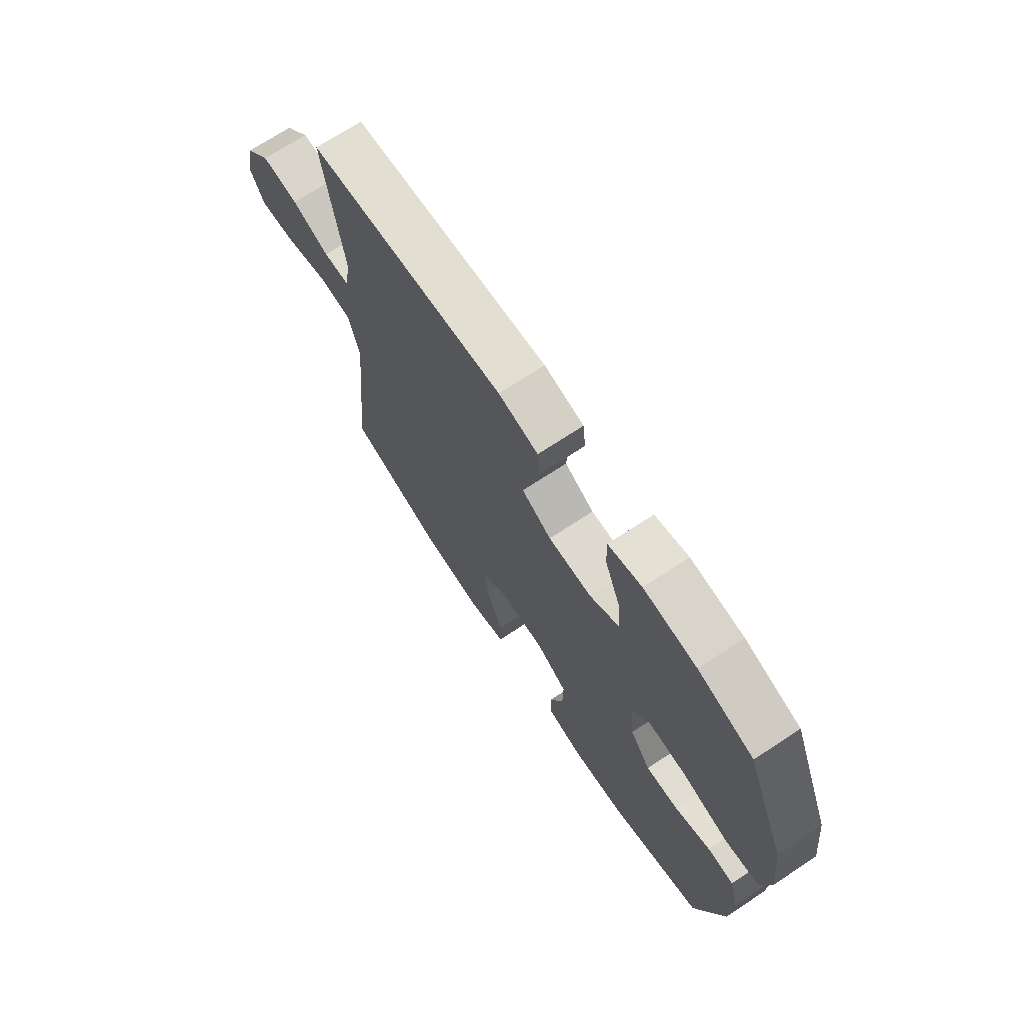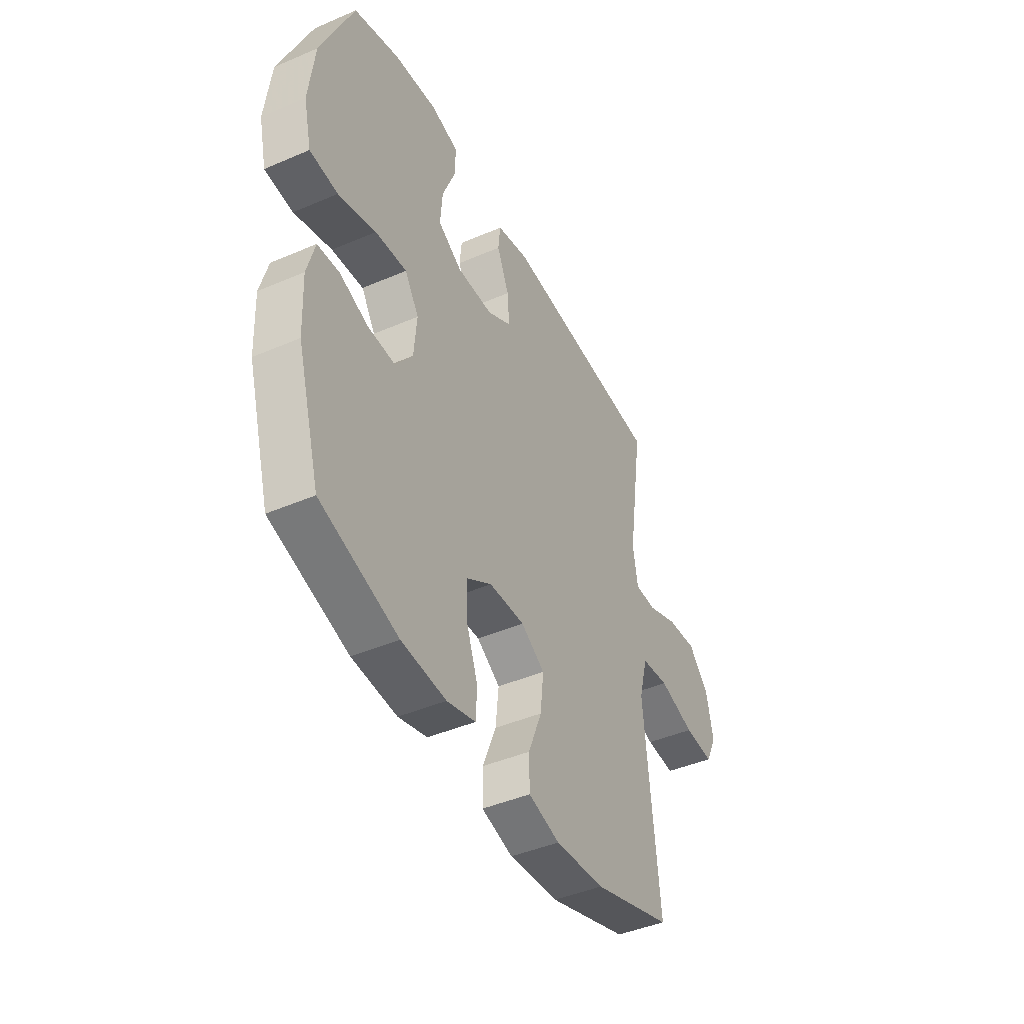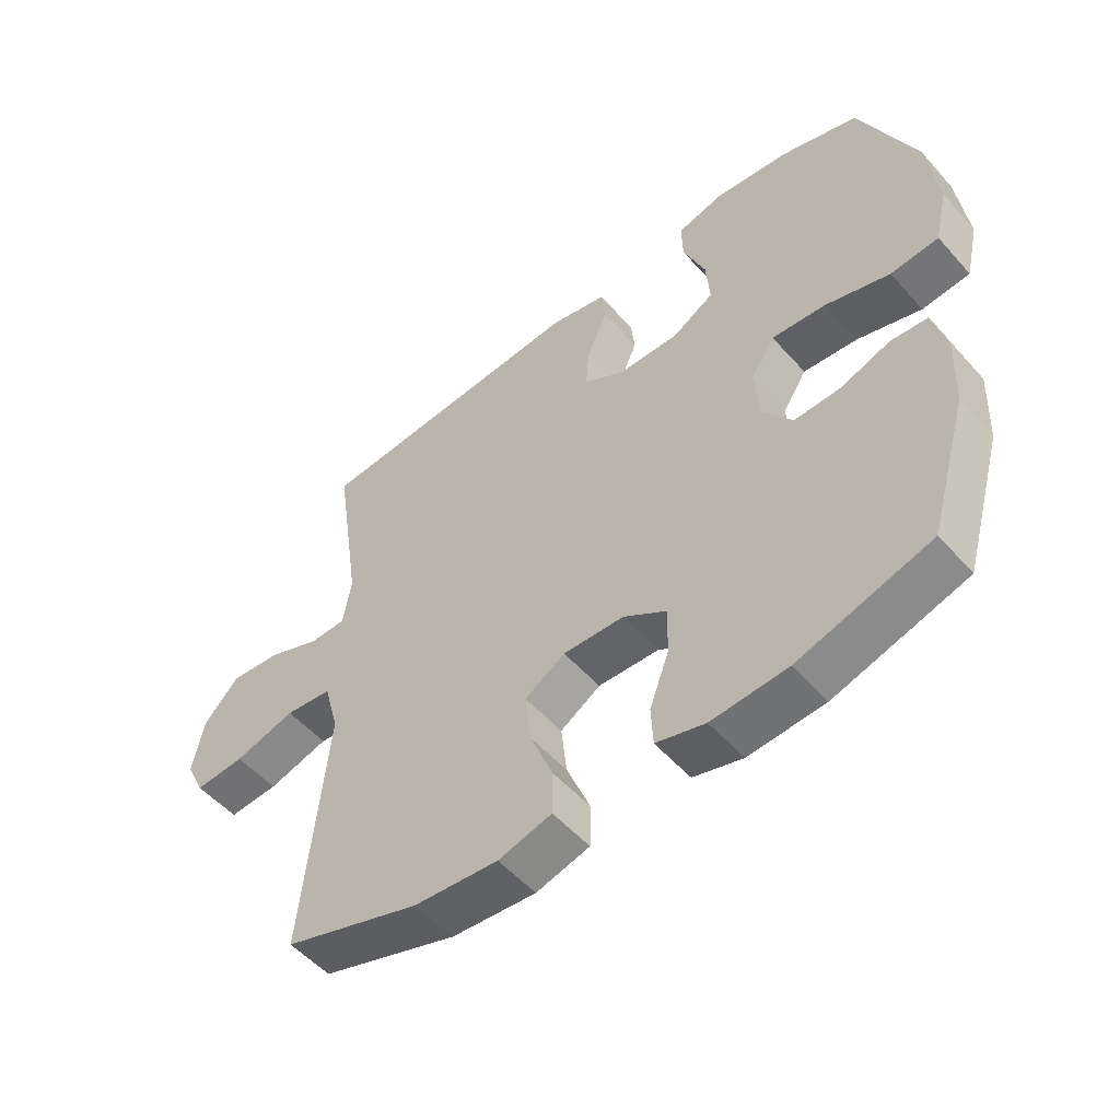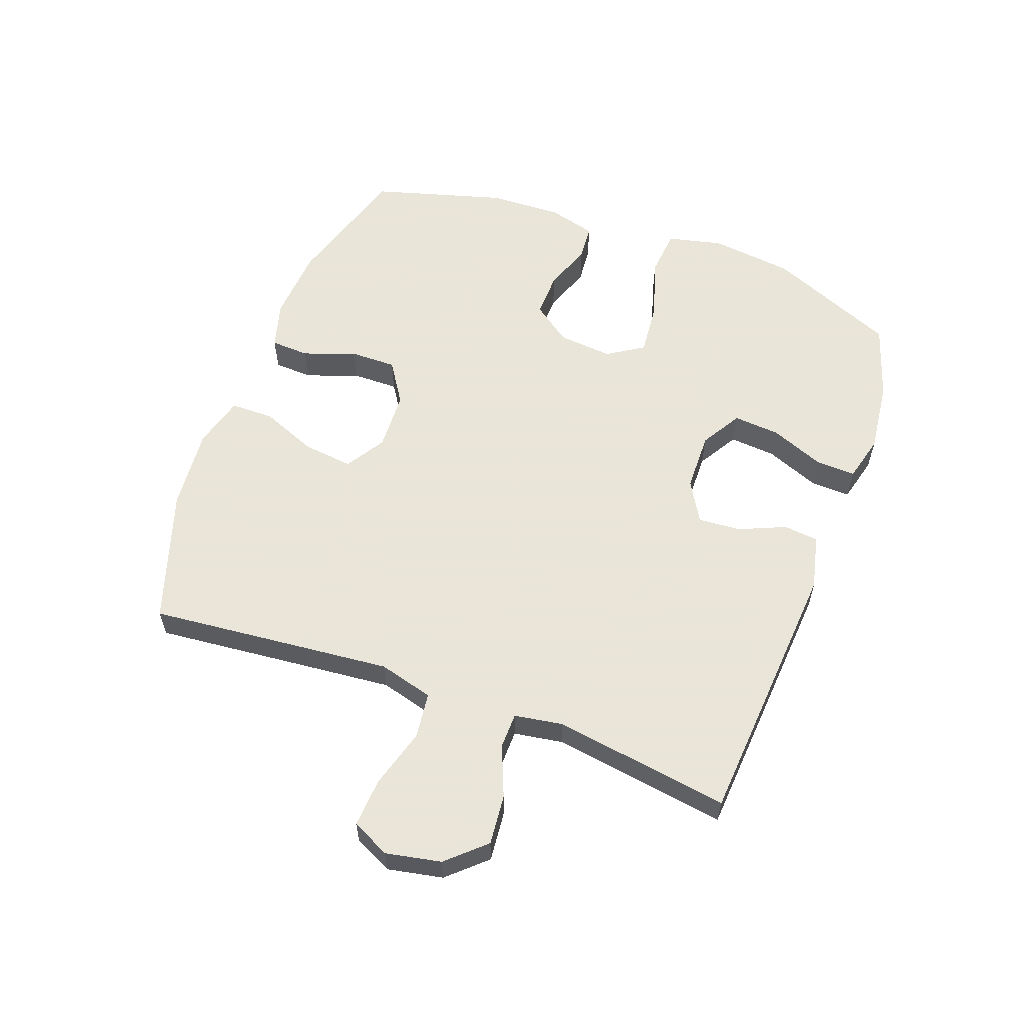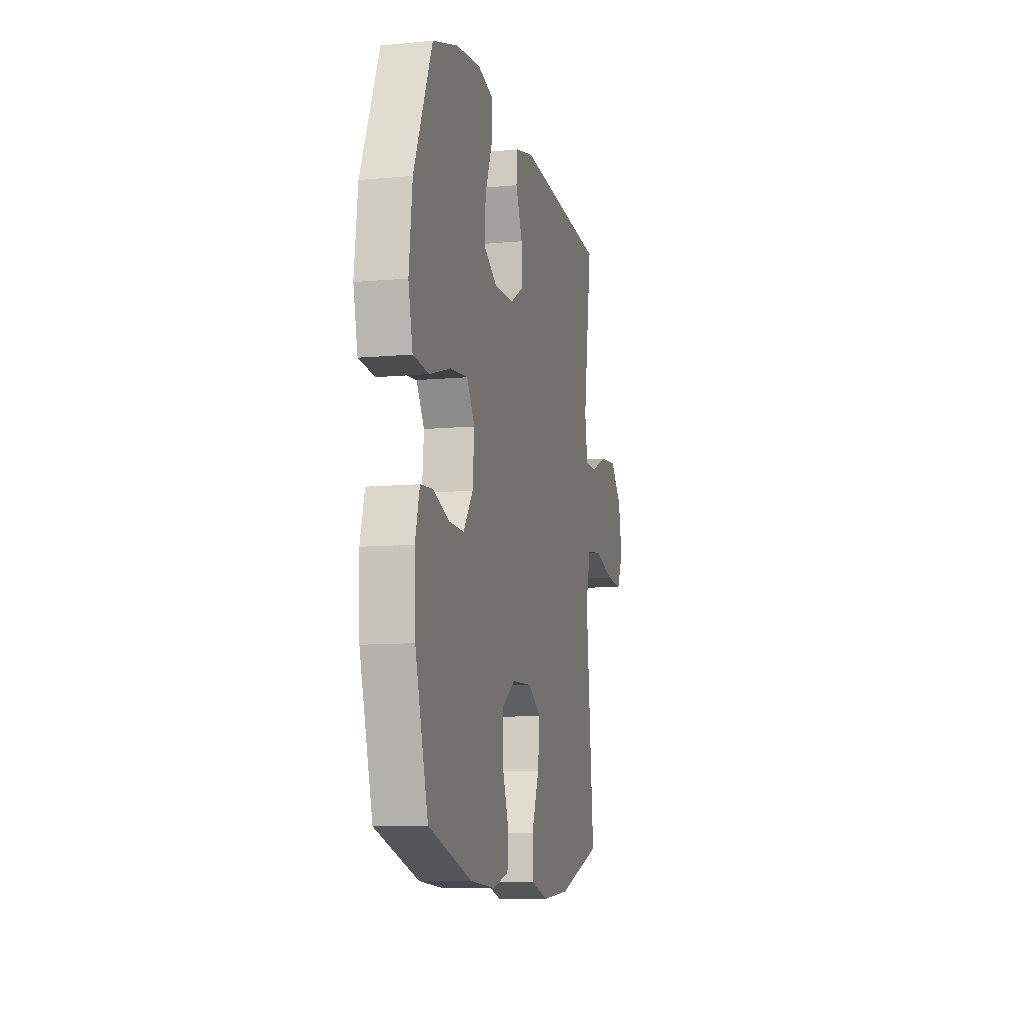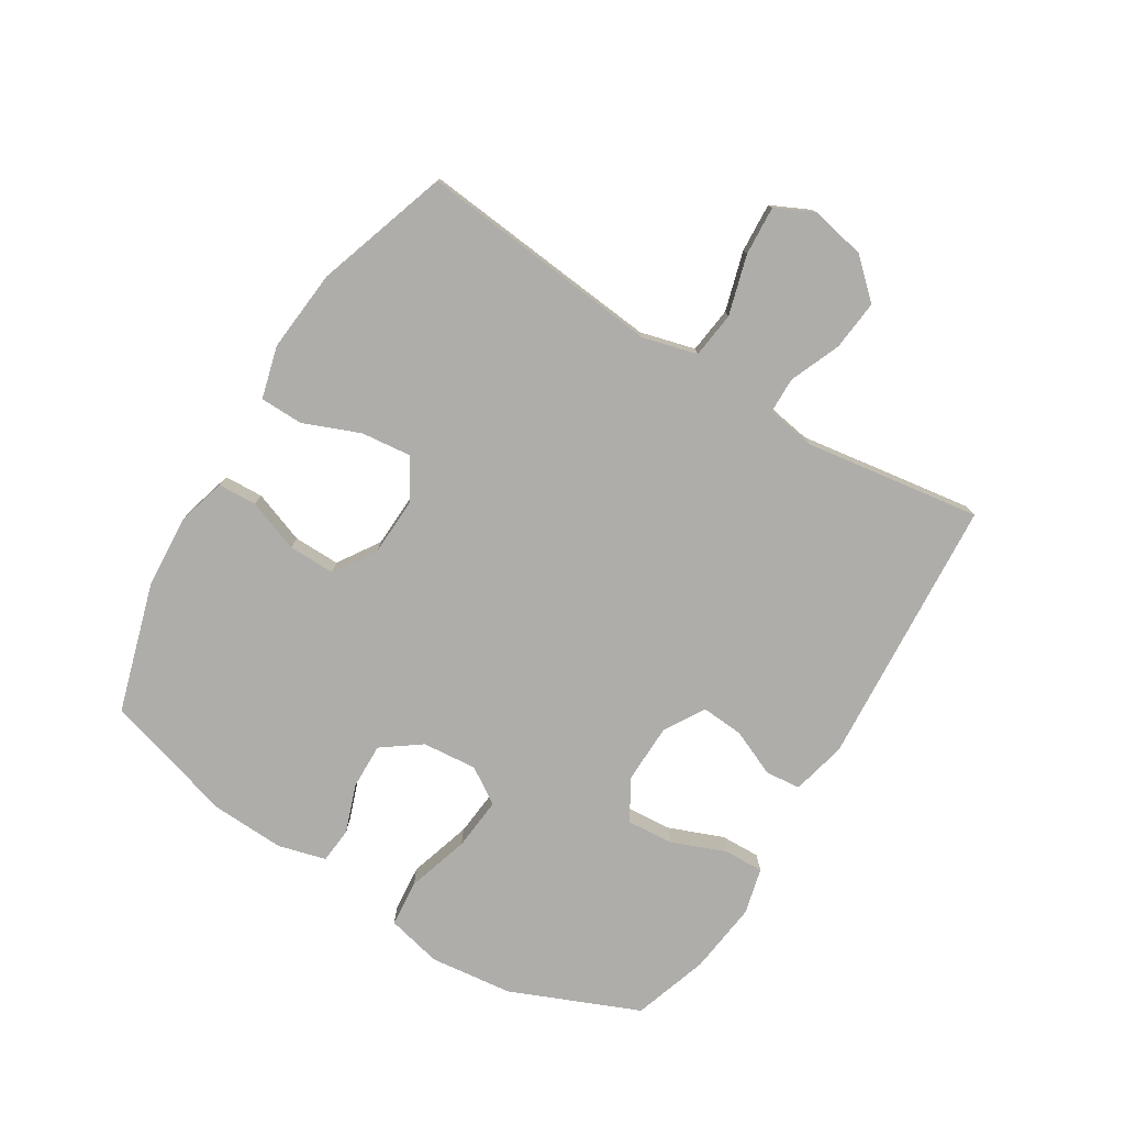
<metadata>
{"format":"obj","ext":"obj","renderer":"f3d","projection":"perspective","resolution":1024,"background":"white","views":[{"elev":70.1,"azim":56.5,"up":"+Z"},{"elev":-43.8,"azim":116.8,"up":"+Z"},{"elev":-52.8,"azim":40.3,"up":"+Z"},{"elev":58.6,"azim":-69.7,"up":"+Y"},{"elev":-9.9,"azim":103.5,"up":"+Z"},{"elev":-77.4,"azim":-121.7,"up":"+Y"}]}
</metadata>
<code>
v 0.5 0.07 -0.5
v 0.29 0.07 -0.563
v 0.169 0.07 -0.571
v 0.091 0.07 -0.549
v 0.088 0.07 -0.486
v 0.119 0.07 -0.401
v 0.12 0.07 -0.325
v 0.052 0.07 -0.281
v -0.045 0.07 -0.277
v -0.109 0.07 -0.317
v -0.1 0.07 -0.398
v -0.063 0.07 -0.49
v -0.064 0.07 -0.56
v -0.149 0.07 -0.583
v -0.283 0.07 -0.571
v -0.5 0.07 -0.5
v -0.474 0.07 -0.237
v -0.461 0.07 -0.103
v -0.485 0.07 -0.014
v -0.56 0.07 -0.005
v -0.657 0.07 -0.033
v -0.737 0.07 -0.038
v -0.767 0.07 0.024
v -0.749 0.07 0.114
v -0.693 0.07 0.175
v -0.611 0.07 0.167
v -0.528 0.07 0.133
v -0.47 0.07 0.134
v -0.457 0.07 0.213
v -0.5 0.07 0.5
v -0.059 0.07 0.531
v 0.03 0.07 0.51
v 0.036 0.07 0.453
v 0.003 0.07 0.377
v -0.002 0.07 0.308
v 0.064 0.07 0.269
v 0.161 0.07 0.267
v 0.227 0.07 0.306
v 0.221 0.07 0.382
v 0.186 0.07 0.47
v 0.184 0.07 0.535
v 0.259 0.07 0.554
v 0.377 0.07 0.54
v 0.5 0.07 0.5
v 0.588 0.07 0.291
v 0.604 0.07 0.156
v 0.583 0.07 0.066
v 0.507 0.07 0.059
v 0.405 0.07 0.09
v 0.319 0.07 0.098
v 0.281 0.07 0.039
v 0.289 0.07 -0.05
v 0.335 0.07 -0.113
v 0.409 0.07 -0.111
v 0.487 0.07 -0.083
v 0.546 0.07 -0.088
v 0.567 0.07 -0.166
v 0.562 0.07 -0.285
v 0.5 0 -0.5
v 0.29 0 -0.563
v 0.169 0 -0.571
v 0.091 0 -0.549
v 0.088 0 -0.486
v 0.119 0 -0.401
v 0.12 0 -0.325
v 0.052 0 -0.281
v -0.045 0 -0.277
v -0.109 0 -0.317
v -0.1 0 -0.398
v -0.063 0 -0.49
v -0.064 0 -0.56
v -0.149 0 -0.583
v -0.283 0 -0.571
v -0.5 0 -0.5
v -0.474 0 -0.237
v -0.461 0 -0.103
v -0.485 0 -0.014
v -0.56 0 -0.005
v -0.657 0 -0.033
v -0.737 0 -0.038
v -0.767 0 0.024
v -0.749 0 0.114
v -0.693 0 0.175
v -0.611 0 0.167
v -0.528 0 0.133
v -0.47 0 0.134
v -0.457 0 0.213
v -0.5 0 0.5
v -0.059 0 0.531
v 0.03 0 0.51
v 0.036 0 0.453
v 0.003 0 0.377
v -0.002 0 0.308
v 0.064 0 0.269
v 0.161 0 0.267
v 0.227 0 0.306
v 0.221 0 0.382
v 0.186 0 0.47
v 0.184 0 0.535
v 0.259 0 0.554
v 0.377 0 0.54
v 0.5 0 0.5
v 0.588 0 0.291
v 0.604 0 0.156
v 0.583 0 0.066
v 0.507 0 0.059
v 0.405 0 0.09
v 0.319 0 0.098
v 0.281 0 0.039
v 0.289 0 -0.05
v 0.335 0 -0.113
v 0.409 0 -0.111
v 0.487 0 -0.083
v 0.546 0 -0.088
v 0.567 0 -0.166
v 0.562 0 -0.285
f 54 55 56 57
f 53 54 57 58
f 46 47 48 49
f 46 49 50
f 45 46 50
f 44 45 50
f 43 44 50 51
f 39 40 41 42
f 38 39 42 43
f 31 32 33 34
f 29 30 31 34
f 28 29 34 35
f 24 25 26 27
f 24 27 28
f 23 24 28
f 20 21 22 23
f 19 20 23 28
f 18 19 28 35
f 14 15 16 17
f 11 12 13 14
f 10 11 14 17
f 9 10 17 18
f 3 4 5 6
f 3 6 7
f 2 3 7
f 53 58 1 2
f 52 53 2 7
f 51 52 7 8
f 38 43 51 8
f 37 38 8 9
f 36 37 9 18
f 18 35 36
f 115 114 113 112
f 116 115 112 111
f 107 106 105 104
f 108 107 104
f 108 104 103
f 108 103 102
f 109 108 102 101
f 100 99 98 97
f 101 100 97 96
f 92 91 90 89
f 92 89 88 87
f 93 92 87 86
f 85 84 83 82
f 86 85 82
f 86 82 81
f 81 80 79 78
f 86 81 78 77
f 93 86 77 76
f 75 74 73 72
f 72 71 70 69
f 75 72 69 68
f 76 75 68 67
f 64 63 62 61
f 65 64 61
f 65 61 60
f 60 59 116 111
f 65 60 111 110
f 66 65 110 109
f 66 109 101 96
f 67 66 96 95
f 76 67 95 94
f 94 93 76
f 1 59 60 2
f 2 60 61 3
f 3 61 62 4
f 4 62 63 5
f 5 63 64 6
f 6 64 65 7
f 7 65 66 8
f 8 66 67 9
f 9 67 68 10
f 10 68 69 11
f 11 69 70 12
f 12 70 71 13
f 13 71 72 14
f 14 72 73 15
f 15 73 74 16
f 16 74 75 17
f 17 75 76 18
f 18 76 77 19
f 19 77 78 20
f 20 78 79 21
f 21 79 80 22
f 22 80 81 23
f 23 81 82 24
f 24 82 83 25
f 25 83 84 26
f 26 84 85 27
f 27 85 86 28
f 28 86 87 29
f 29 87 88 30
f 30 88 89 31
f 31 89 90 32
f 32 90 91 33
f 33 91 92 34
f 34 92 93 35
f 35 93 94 36
f 36 94 95 37
f 37 95 96 38
f 38 96 97 39
f 39 97 98 40
f 40 98 99 41
f 41 99 100 42
f 42 100 101 43
f 43 101 102 44
f 44 102 103 45
f 45 103 104 46
f 46 104 105 47
f 47 105 106 48
f 48 106 107 49
f 49 107 108 50
f 50 108 109 51
f 51 109 110 52
f 52 110 111 53
f 53 111 112 54
f 54 112 113 55
f 55 113 114 56
f 56 114 115 57
f 57 115 116 58
f 58 116 59 1

</code>
